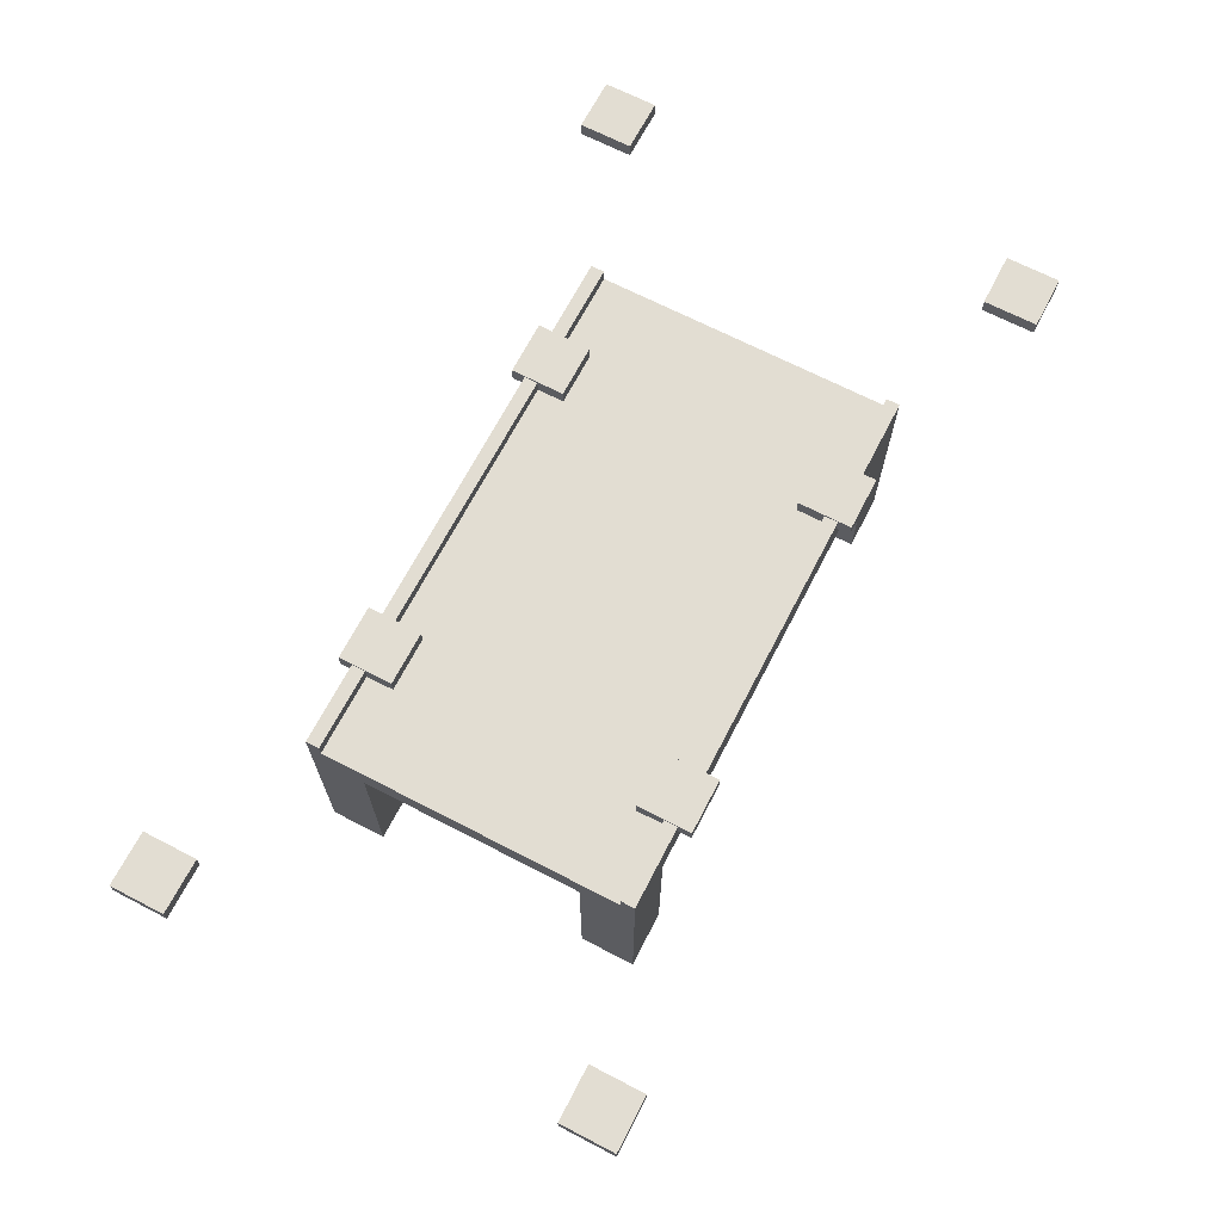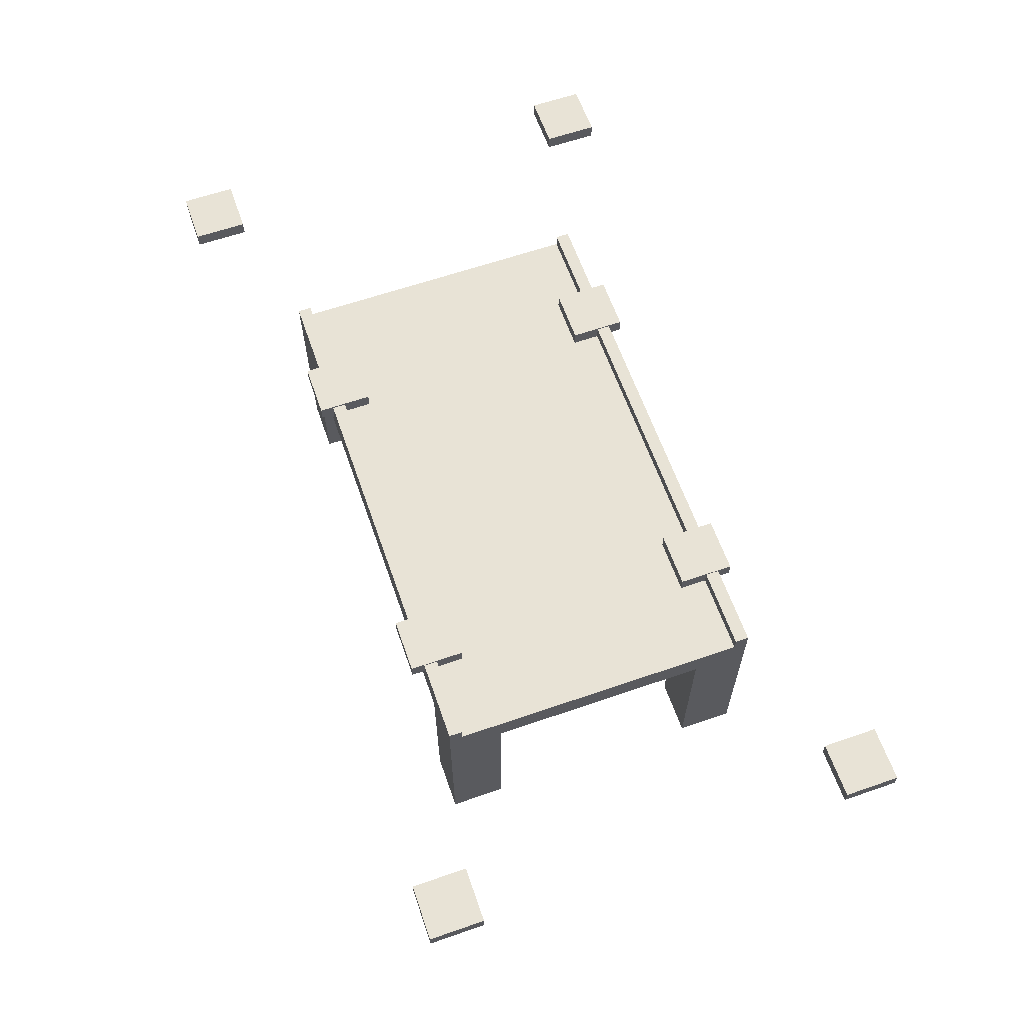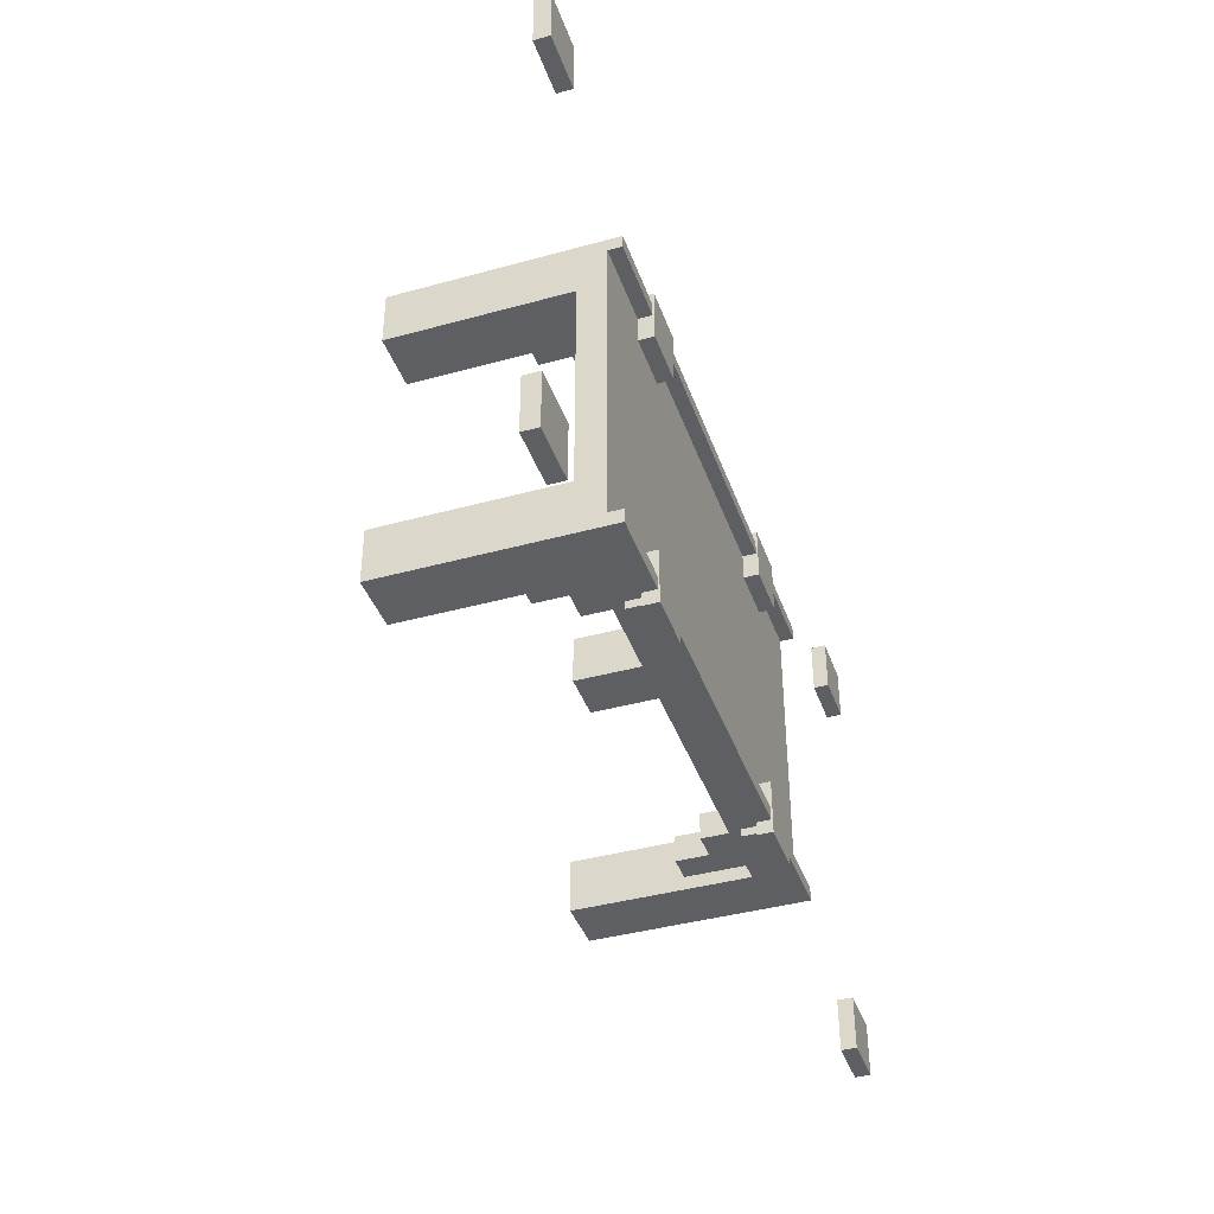
<metadata>
{"format":"obj","ext":"obj","renderer":"f3d","projection":"perspective","resolution":1024,"background":"white","views":[{"elev":68.1,"azim":-62.6,"up":"+Z"},{"elev":62.5,"azim":-109.3,"up":"+Z"},{"elev":-40.4,"azim":-71.3,"up":"+Y"}]}
</metadata>
<code>
g fort_headquarters_bridge_game
v 8.06 -5.536 1.564e-06
v 8.06 5.464 1.869e-06
v 8.06 5.964 -1
v 8.06 -6.036 -1
v 8.06 -5.536 0.5
v 8.06 -6.036 0.5
v 8.06 5.964 0.5
v 8.06 5.464 0.5
v -11.94 -5.536 1.564e-06
v -11.94 -6.036 -1
v -11.94 5.964 -1
v -11.94 5.464 1.874e-06
v -11.94 -6.036 0.5
v -11.94 -5.536 0.5
v -11.94 5.464 0.5
v -11.94 5.964 0.5
v 8.06 -6.036 1.554e-06
v -11.94 -6.036 1.564e-06
v -11.94 -6.036 0.5
v 8.06 -6.036 0.5
v -11.94 5.464 1.874e-06
v -11.94 5.464 0.5
v 8.06 5.464 0.5
v 8.06 5.464 1.869e-06
v 8.06 -5.536 0.5
v -11.94 -5.536 0.5
v -11.94 -5.536 1.564e-06
v 8.06 -5.536 1.564e-06
v -11.94 -5.536 0.5
v 8.06 -5.536 0.5
v 8.06 -6.036 0.5
v -11.94 -6.036 0.5
v -11.94 5.964 0.5
v -11.94 5.964 1.678e-06
v 8.06 5.964 2.089e-06
v 8.06 5.964 0.5
v 8.06 5.964 2.089e-06
v -11.94 5.964 1.678e-06
v -11.94 5.964 -1
v 8.06 5.964 -1
v -11.94 -6.036 1.564e-06
v 8.06 -6.036 1.554e-06
v 8.06 -6.036 -1
v -11.94 -6.036 -1
v 8.06 5.964 0.5
v 8.06 5.464 0.5
v -11.94 5.464 0.5
v -11.94 5.964 0.5
v -11.94 5.464 1.874e-06
v 8.06 5.464 1.869e-06
v 8.06 -5.536 1.564e-06
v -11.94 -5.536 1.564e-06
v -11.94 -6.036 -1
v 8.06 -6.036 -1
v 8.06 5.964 -1
v -11.94 5.964 -1
v -8.94 -6.536 0.5629
v -6.94 -6.536 0.5629
v -6.94 -6.536 1.564e-06
v -8.94 -6.536 1.564e-06
v -6.94 -4.536 0.5629
v -8.94 -4.536 0.5629
v -8.94 -4.536 1.588e-06
v -6.94 -4.536 1.588e-06
v -8.94 -6.536 1.564e-06
v -8.94 -4.536 1.588e-06
v -8.94 -4.536 0.5629
v -8.94 -6.536 0.5629
v -6.94 -6.536 0.5629
v -6.94 -4.536 0.5629
v -6.94 -4.536 1.588e-06
v -6.94 -6.536 1.564e-06
v 3.06 -6.536 0.5629
v 5.06 -6.536 0.5629
v 5.06 -6.536 1.564e-06
v 3.06 -6.536 1.564e-06
v 5.06 -4.536 0.5629
v 3.06 -4.536 0.5629
v 3.06 -4.536 1.588e-06
v 5.06 -4.536 1.588e-06
v 3.06 -6.536 1.564e-06
v 3.06 -4.536 1.588e-06
v 3.06 -4.536 0.5629
v 3.06 -6.536 0.5629
v 5.06 -6.536 0.5629
v 5.06 -4.536 0.5629
v 5.06 -4.536 1.588e-06
v 5.06 -6.536 1.564e-06
v -6.94 4.464 0.5629
v -6.94 4.464 1.936e-06
v -8.94 4.464 1.936e-06
v -8.94 4.464 0.5629
v -8.94 6.464 1.864e-06
v -8.94 6.464 0.5629
v -8.94 4.464 0.5629
v -8.94 4.464 1.936e-06
v -6.94 6.464 0.5629
v -6.94 6.464 1.864e-06
v -6.94 4.464 1.936e-06
v -6.94 4.464 0.5629
v 3.06 6.464 0.5629
v 3.06 6.464 2.069e-06
v 5.06 6.464 2.069e-06
v 5.06 6.464 0.5629
v 5.06 4.464 0.5629
v 5.06 4.464 2.036e-06
v 3.06 4.464 2.036e-06
v 3.06 4.464 0.5629
v 3.06 6.464 2.069e-06
v 3.06 6.464 0.5629
v 3.06 4.464 0.5629
v 3.06 4.464 2.036e-06
v 5.06 6.464 0.5629
v 5.06 6.464 2.069e-06
v 5.06 4.464 2.036e-06
v 5.06 4.464 0.5629
v 3.06 -6.536 0.5629
v 3.06 -4.536 0.5629
v 5.06 -4.536 0.5629
v 5.06 -6.536 0.5629
v -8.94 -6.536 0.5629
v -8.94 -4.536 0.5629
v -6.94 -4.536 0.5629
v -6.94 -6.536 0.5629
v -8.94 6.464 0.5629
v -8.94 6.464 1.864e-06
v -6.94 6.464 1.864e-06
v -6.94 6.464 0.5629
v -8.94 6.464 0.5629
v -6.94 6.464 0.5629
v -6.94 4.464 0.5629
v -8.94 4.464 0.5629
v 3.06 6.464 0.5629
v 5.06 6.464 0.5629
v 5.06 4.464 0.5629
v 3.06 4.464 0.5629
v 3.06 6.464 2.069e-06
v 3.06 4.464 2.036e-06
v 5.06 4.464 2.036e-06
v 5.06 6.464 2.069e-06
v -8.94 6.464 1.864e-06
v -8.94 4.464 1.936e-06
v -6.94 4.464 1.936e-06
v -6.94 6.464 1.864e-06
v -8.94 -4.536 1.588e-06
v -8.94 -6.536 1.564e-06
v -6.94 -6.536 1.564e-06
v -6.94 -4.536 1.588e-06
v 3.06 -4.536 1.588e-06
v 3.06 -6.536 1.564e-06
v 5.06 -6.536 1.564e-06
v 5.06 -4.536 1.588e-06
v -8.725 -6.321 1.373e-06
v -7.155 -6.321 1.373e-06
v -7.155 -6.321 -0.5629
v -8.725 -6.321 -0.5629
v -7.155 -4.751 1.488e-06
v -8.725 -4.751 1.488e-06
v -8.725 -4.751 -0.5629
v -7.155 -4.751 -0.5629
v -8.725 -6.321 -0.5629
v -8.725 -4.751 -0.5629
v -8.725 -4.751 1.488e-06
v -8.725 -6.321 1.373e-06
v -7.155 -6.321 1.373e-06
v -7.155 -4.751 1.488e-06
v -7.155 -4.751 -0.5629
v -7.155 -6.321 -0.5629
v 3.275 -6.321 1.373e-06
v 4.845 -6.321 1.373e-06
v 4.845 -6.321 -0.5629
v 3.275 -6.321 -0.5629
v 4.845 -4.751 1.488e-06
v 3.275 -4.751 1.488e-06
v 3.275 -4.751 -0.5629
v 4.845 -4.751 -0.5629
v 3.275 -6.321 -0.5629
v 3.275 -4.751 -0.5629
v 3.275 -4.751 1.488e-06
v 3.275 -6.321 1.373e-06
v 4.845 -6.321 1.373e-06
v 4.845 -4.751 1.488e-06
v 4.845 -4.751 -0.5629
v 4.845 -6.321 -0.5629
v -7.155 4.679 1.907e-06
v -7.155 4.679 -0.5629
v -8.725 4.679 -0.5629
v -8.725 4.679 1.907e-06
v -8.725 6.249 -0.5629
v -8.725 6.249 1.678e-06
v -8.725 4.679 1.907e-06
v -8.725 4.679 -0.5629
v -7.155 6.249 1.678e-06
v -7.155 6.249 -0.5629
v -7.155 4.679 -0.5629
v -7.155 4.679 1.907e-06
v 3.275 6.249 1.869e-06
v 3.275 6.249 -0.5629
v 4.845 6.249 -0.5629
v 4.845 6.249 1.869e-06
v 4.845 4.679 1.907e-06
v 4.845 4.679 -0.5629
v 3.275 4.679 -0.5629
v 3.275 4.679 1.907e-06
v 3.275 6.249 -0.5629
v 3.275 6.249 1.869e-06
v 3.275 4.679 1.907e-06
v 3.275 4.679 -0.5629
v 4.845 6.249 1.869e-06
v 4.845 6.249 -0.5629
v 4.845 4.679 -0.5629
v 4.845 4.679 1.907e-06
v 3.275 -6.321 1.373e-06
v 3.275 -4.751 1.488e-06
v 4.845 -4.751 1.488e-06
v 4.845 -6.321 1.373e-06
v -8.725 -6.321 1.373e-06
v -8.725 -4.751 1.488e-06
v -7.155 -4.751 1.488e-06
v -7.155 -6.321 1.373e-06
v -8.725 6.249 1.678e-06
v -8.725 6.249 -0.5629
v -7.155 6.249 -0.5629
v -7.155 6.249 1.678e-06
v -8.725 6.249 1.678e-06
v -7.155 6.249 1.678e-06
v -7.155 4.679 1.907e-06
v -8.725 4.679 1.907e-06
v 3.275 6.249 1.869e-06
v 4.845 6.249 1.869e-06
v 4.845 4.679 1.907e-06
v 3.275 4.679 1.907e-06
v 3.275 6.249 -0.5629
v 3.275 4.679 -0.5629
v 4.845 4.679 -0.5629
v 4.845 6.249 -0.5629
v -8.725 6.249 -0.5629
v -8.725 4.679 -0.5629
v -7.155 4.679 -0.5629
v -7.155 6.249 -0.5629
v -8.725 -4.751 -0.5629
v -8.725 -6.321 -0.5629
v -7.155 -6.321 -0.5629
v -7.155 -4.751 -0.5629
v 3.275 -4.751 -0.5629
v 3.275 -6.321 -0.5629
v 4.845 -6.321 -0.5629
v 4.845 -4.751 -0.5629
v -9.94 5.964 -7.43
v -11.94 5.964 -7.43
v -11.94 3.964 -7.43
v -9.94 3.964 -7.43
v -11.94 3.964 -1
v -9.94 3.964 -1
v -9.94 3.964 -7.43
v -11.94 3.964 -7.43
v -9.94 5.964 -7.43
v -9.94 5.964 -1
v -11.94 5.964 -1
v -11.94 5.964 -7.43
v -11.94 3.964 -7.43
v -11.94 5.964 -7.43
v -11.94 5.964 -1
v -11.94 3.964 -1
v -8.94 5.464 -3.35
v -8.94 4.464 -3.35
v -8.94 4.464 -2.175
v -8.94 5.464 -2.175
v -7.94 5.464 -2.175
v -8.94 5.464 -2.175
v -8.94 4.464 -2.175
v -7.94 4.464 -2.175
v -7.94 5.464 -2.175
v -7.94 4.464 -2.175
v -7.94 4.464 -1
v -7.94 5.464 -1
v -8.94 5.464 -2.175
v -7.94 5.464 -2.175
v -7.94 5.464 -1
v -9.94 5.464 -1
v -9.94 5.464 -3.35
v -8.94 5.464 -3.35
v -9.94 -4.036 -7.43
v -11.94 -4.036 -7.43
v -11.94 -6.036 -7.43
v -9.94 -6.036 -7.43
v -11.94 -6.036 -1
v -9.94 -6.036 -1
v -9.94 -6.036 -7.43
v -11.94 -6.036 -7.43
v -9.94 -4.036 -7.43
v -9.94 -4.036 -1
v -11.94 -4.036 -1
v -11.94 -4.036 -7.43
v -11.94 -6.036 -7.43
v -11.94 -4.036 -7.43
v -11.94 -4.036 -1
v -11.94 -6.036 -1
v -8.94 -4.536 -3.35
v -8.94 -5.536 -3.35
v -8.94 -5.536 -2.175
v -8.94 -4.536 -2.175
v -7.94 -4.536 -2.175
v -8.94 -4.536 -2.175
v -8.94 -5.536 -2.175
v -7.94 -5.536 -2.175
v -7.94 -4.536 -2.175
v -7.94 -5.536 -2.175
v -7.94 -5.536 -1
v -7.94 -4.536 -1
v -8.94 -4.536 -2.175
v -7.94 -4.536 -2.175
v -7.94 -4.536 -1
v -9.94 -4.536 -1
v -9.94 -4.536 -3.35
v -8.94 -4.536 -3.35
v 6.06 -6.036 -7.43
v 8.06 -6.036 -7.43
v 8.06 -4.036 -7.43
v 6.06 -4.036 -7.43
v 8.06 -6.036 -1
v 8.06 -6.036 -7.43
v 6.06 -6.036 -7.43
v 6.06 -6.036 -1
v 8.06 -6.036 -7.43
v 8.06 -6.036 -1
v 8.06 -4.036 -1
v 8.06 -4.036 -7.43
v 5.06 -4.536 -3.35
v 5.06 -4.536 -2.175
v 5.06 -5.536 -2.175
v 5.06 -5.536 -3.35
v 4.06 -4.536 -2.175
v 4.06 -5.536 -2.175
v 5.06 -5.536 -2.175
v 5.06 -4.536 -2.175
v 5.06 -4.536 -3.35
v 5.06 -5.536 -3.35
v 6.06 -5.536 -3.35
v 6.06 -4.536 -3.35
v 4.06 -4.536 -2.175
v 4.06 -4.536 -1
v 4.06 -5.536 -1
v 4.06 -5.536 -2.175
v 5.06 -4.536 -2.175
v 6.06 -4.536 -1
v 4.06 -4.536 -1
v 4.06 -4.536 -2.175
v 6.06 -4.536 -3.35
v 5.06 -4.536 -3.35
v 6.06 5.964 -7.43
v 6.06 3.964 -7.43
v 8.06 3.964 -7.43
v 8.06 5.964 -7.43
v 8.06 3.964 -1
v 8.06 3.964 -7.43
v 6.06 3.964 -7.43
v 6.06 3.964 -1
v 6.06 5.964 -1
v 6.06 5.964 -7.43
v 8.06 5.964 -7.43
v 8.06 5.964 -1
v 8.06 3.964 -7.43
v 8.06 3.964 -1
v 8.06 5.964 -1
v 8.06 5.964 -7.43
v 5.06 5.464 -3.35
v 5.06 5.464 -2.175
v 5.06 4.464 -2.175
v 5.06 4.464 -3.35
v 4.06 5.464 -2.175
v 4.06 4.464 -2.175
v 5.06 4.464 -2.175
v 5.06 5.464 -2.175
v 5.06 5.464 -3.35
v 5.06 4.464 -3.35
v 6.06 4.464 -3.35
v 6.06 5.464 -3.35
v 4.06 5.464 -2.175
v 4.06 5.464 -1
v 4.06 4.464 -1
v 4.06 4.464 -2.175
v 5.06 5.464 -2.175
v 6.06 5.464 -1
v 4.06 5.464 -1
v 6.06 5.464 -3.35
v 4.06 5.464 -2.175
v 5.06 5.464 -3.35
v 6.06 -4.036 -1
v 6.06 -4.036 -7.43
v 8.06 -4.036 -7.43
v 8.06 -4.036 -1
v 6.06 -5.536 -1
v 6.06 -5.536 -3.35
v 5.06 -5.536 -2.175
v 4.06 -5.536 -1
v 4.06 -5.536 -2.175
v 5.06 -5.536 -3.35
v 6.06 4.464 -1
v 6.06 4.464 -3.35
v 5.06 4.464 -2.175
v 4.06 4.464 -1
v 4.06 4.464 -2.175
v 5.06 4.464 -3.35
v -9.94 4.464 -3.35
v -9.94 4.464 -1
v -8.94 4.464 -2.175
v -7.94 4.464 -1
v -8.94 4.464 -3.35
v -7.94 4.464 -2.175
v -8.94 5.464 -3.35
v -9.94 5.464 -3.35
v -9.94 4.464 -3.35
v -8.94 4.464 -3.35
v -9.94 -5.536 -3.35
v -9.94 -5.536 -1
v -8.94 -5.536 -2.175
v -7.94 -5.536 -1
v -8.94 -5.536 -3.35
v -7.94 -5.536 -2.175
v -8.94 -4.536 -3.35
v -9.94 -4.536 -3.35
v -9.94 -5.536 -3.35
v -8.94 -5.536 -3.35
v -9.94 3.964 -7.43
v -9.94 3.964 -1
v -9.94 5.964 -1
v -9.94 5.964 -7.43
v -9.94 -6.036 -7.43
v -9.94 -6.036 -1
v -9.94 -4.036 -1
v -9.94 -4.036 -7.43
v 6.06 -6.036 -7.43
v 6.06 -4.036 -7.43
v 6.06 -4.036 -1
v 6.06 -6.036 -1
v 6.06 3.964 -7.43
v 6.06 5.964 -7.43
v 6.06 5.964 -1
v 6.06 3.964 -1
v 13.06 9 0.6349
v 13.06 9 0.07202
v 15.06 9 0.07202
v 15.06 9 0.6349
v 15.06 7 0.6349
v 15.06 7 0.07202
v 13.06 7 0.07202
v 13.06 7 0.6349
v 13.06 9 0.07202
v 13.06 9 0.6349
v 13.06 7 0.6349
v 13.06 7 0.07202
v 15.06 9 0.6349
v 15.06 9 0.07202
v 15.06 7 0.07202
v 15.06 7 0.6349
v 13.06 9 0.6349
v 15.06 9 0.6349
v 15.06 7 0.6349
v 13.06 7 0.6349
v 13.06 9 0.07202
v 13.06 7 0.07202
v 15.06 7 0.07202
v 15.06 9 0.07202
v 13.06 -7 0.6349
v 13.06 -7 0.07202
v 15.06 -7 0.07202
v 15.06 -7 0.6349
v 15.06 -9 0.6349
v 15.06 -9 0.07202
v 13.06 -9 0.07202
v 13.06 -9 0.6349
v 13.06 -7 0.07202
v 13.06 -7 0.6349
v 13.06 -9 0.6349
v 13.06 -9 0.07202
v 15.06 -7 0.6349
v 15.06 -7 0.07202
v 15.06 -9 0.07202
v 15.06 -9 0.6349
v 13.06 -7 0.6349
v 15.06 -7 0.6349
v 15.06 -9 0.6349
v 13.06 -9 0.6349
v 13.06 -7 0.07202
v 13.06 -9 0.07202
v 15.06 -9 0.07202
v 15.06 -7 0.07202
v -18.94 -7 0.6349
v -18.94 -7 0.07202
v -16.94 -7 0.07202
v -16.94 -7 0.6349
v -16.94 -9 0.6349
v -16.94 -9 0.07202
v -18.94 -9 0.07202
v -18.94 -9 0.6349
v -18.94 -7 0.07202
v -18.94 -7 0.6349
v -18.94 -9 0.6349
v -18.94 -9 0.07202
v -16.94 -7 0.6349
v -16.94 -7 0.07202
v -16.94 -9 0.07202
v -16.94 -9 0.6349
v -18.94 -7 0.6349
v -16.94 -7 0.6349
v -16.94 -9 0.6349
v -18.94 -9 0.6349
v -18.94 -7 0.07202
v -18.94 -9 0.07202
v -16.94 -9 0.07202
v -16.94 -7 0.07202
v -18.94 9 0.6349
v -18.94 9 0.07202
v -16.94 9 0.07202
v -16.94 9 0.6349
v -16.94 7 0.6349
v -16.94 7 0.07202
v -18.94 7 0.07202
v -18.94 7 0.6349
v -18.94 9 0.07202
v -18.94 9 0.6349
v -18.94 7 0.6349
v -18.94 7 0.07202
v -16.94 9 0.6349
v -16.94 9 0.07202
v -16.94 7 0.07202
v -16.94 7 0.6349
v -18.94 9 0.6349
v -16.94 9 0.6349
v -16.94 7 0.6349
v -18.94 7 0.6349
v -18.94 9 0.07202
v -18.94 7 0.07202
v -16.94 7 0.07202
v -16.94 9 0.07202
g fort_headquarters_bridge_game_0
f 3 2 1
f 4 3 1
f 4 1 5
f 6 4 5
f 2 3 7
f 8 2 7
f 11 10 9
f 12 11 9
f 9 10 13
f 14 9 13
f 11 12 15
f 16 11 15
f 19 18 17
f 20 19 17
f 23 22 21
f 24 23 21
f 27 26 25
f 28 27 25
f 31 30 29
f 32 31 29
f 35 34 33
f 36 35 33
f 39 38 37
f 40 39 37
f 43 42 41
f 44 43 41
f 47 46 45
f 48 47 45
f 51 50 49
f 52 51 49
f 55 54 53
f 56 55 53
f 59 58 57
f 60 59 57
f 63 62 61
f 64 63 61
f 67 66 65
f 68 67 65
f 71 70 69
f 72 71 69
f 75 74 73
f 76 75 73
f 79 78 77
f 80 79 77
f 83 82 81
f 84 83 81
f 87 86 85
f 88 87 85
f 91 90 89
f 92 91 89
f 95 94 93
f 96 95 93
f 99 98 97
f 100 99 97
f 103 102 101
f 104 103 101
f 107 106 105
f 108 107 105
f 111 110 109
f 112 111 109
f 115 114 113
f 116 115 113
f 119 118 117
f 120 119 117
f 123 122 121
f 124 123 121
f 127 126 125
f 128 127 125
f 131 130 129
f 132 131 129
f 135 134 133
f 136 135 133
f 139 138 137
f 140 139 137
f 143 142 141
f 144 143 141
f 147 146 145
f 148 147 145
f 151 150 149
f 152 151 149
f 155 154 153
f 156 155 153
f 159 158 157
f 160 159 157
f 163 162 161
f 164 163 161
f 167 166 165
f 168 167 165
f 171 170 169
f 172 171 169
f 175 174 173
f 176 175 173
f 179 178 177
f 180 179 177
f 183 182 181
f 184 183 181
f 187 186 185
f 188 187 185
f 191 190 189
f 192 191 189
f 195 194 193
f 196 195 193
f 199 198 197
f 200 199 197
f 203 202 201
f 204 203 201
f 207 206 205
f 208 207 205
f 211 210 209
f 212 211 209
f 215 214 213
f 216 215 213
f 219 218 217
f 220 219 217
f 223 222 221
f 224 223 221
f 227 226 225
f 228 227 225
f 231 230 229
f 232 231 229
f 235 234 233
f 236 235 233
f 239 238 237
f 240 239 237
f 243 242 241
f 244 243 241
f 247 246 245
f 248 247 245
f 251 250 249
f 252 251 249
f 255 254 253
f 256 255 253
f 259 258 257
f 260 259 257
f 263 262 261
f 264 263 261
f 267 266 265
f 268 267 265
f 271 270 269
f 272 271 269
f 275 274 273
f 276 275 273
f 279 278 277
f 280 279 277
f 277 281 280
f 282 281 277
f 285 284 283
f 286 285 283
f 289 288 287
f 290 289 287
f 293 292 291
f 294 293 291
f 297 296 295
f 298 297 295
f 301 300 299
f 302 301 299
f 305 304 303
f 306 305 303
f 309 308 307
f 310 309 307
f 313 312 311
f 314 313 311
f 311 315 314
f 316 315 311
f 319 318 317
f 320 319 317
f 323 322 321
f 324 323 321
f 327 326 325
f 328 327 325
f 331 330 329
f 332 331 329
f 335 334 333
f 336 335 333
f 339 338 337
f 340 339 337
f 343 342 341
f 344 343 341
f 347 346 345
f 348 347 345
f 346 349 345
f 350 345 349
f 353 352 351
f 354 353 351
f 357 356 355
f 358 357 355
f 361 360 359
f 362 361 359
f 365 364 363
f 366 365 363
f 369 368 367
f 370 369 367
f 373 372 371
f 374 373 371
f 377 376 375
f 378 377 375
f 381 380 379
f 382 381 379
f 385 384 383
f 383 384 386
f 387 385 383
f 388 383 386
f 391 390 389
f 392 391 389
f 395 394 393
f 395 393 396
f 397 395 396
f 398 394 395
f 401 400 399
f 401 399 402
f 403 401 402
f 404 400 401
f 407 406 405
f 408 406 407
f 409 407 405
f 410 408 407
f 413 412 411
f 414 413 411
f 417 416 415
f 418 416 417
f 419 417 415
f 420 418 417
f 423 422 421
f 424 423 421
f 427 426 425
f 428 427 425
f 431 430 429
f 432 431 429
f 435 434 433
f 436 435 433
f 439 438 437
f 440 439 437
f 443 442 441
f 444 443 441
f 447 446 445
f 448 447 445
f 451 450 449
f 452 451 449
f 455 454 453
f 456 455 453
f 459 458 457
f 460 459 457
f 463 462 461
f 464 463 461
f 467 466 465
f 468 467 465
f 471 470 469
f 472 471 469
f 475 474 473
f 476 475 473
f 479 478 477
f 480 479 477
f 483 482 481
f 484 483 481
f 487 486 485
f 488 487 485
f 491 490 489
f 492 491 489
f 495 494 493
f 496 495 493
f 499 498 497
f 500 499 497
f 503 502 501
f 504 503 501
f 507 506 505
f 508 507 505
f 511 510 509
f 512 511 509
f 515 514 513
f 516 515 513
f 519 518 517
f 520 519 517
f 523 522 521
f 524 523 521
f 527 526 525
f 528 527 525
f 531 530 529
f 532 531 529
f 535 534 533
f 536 535 533

</code>
